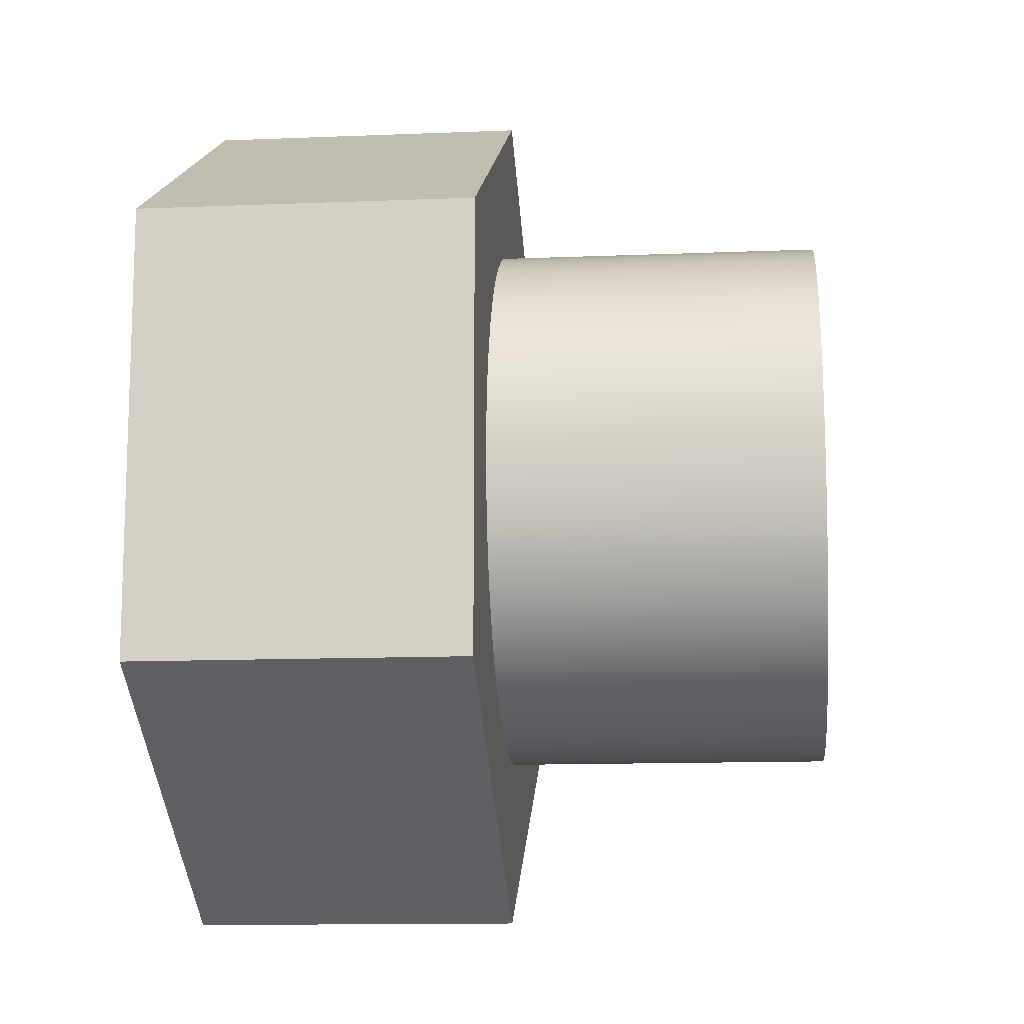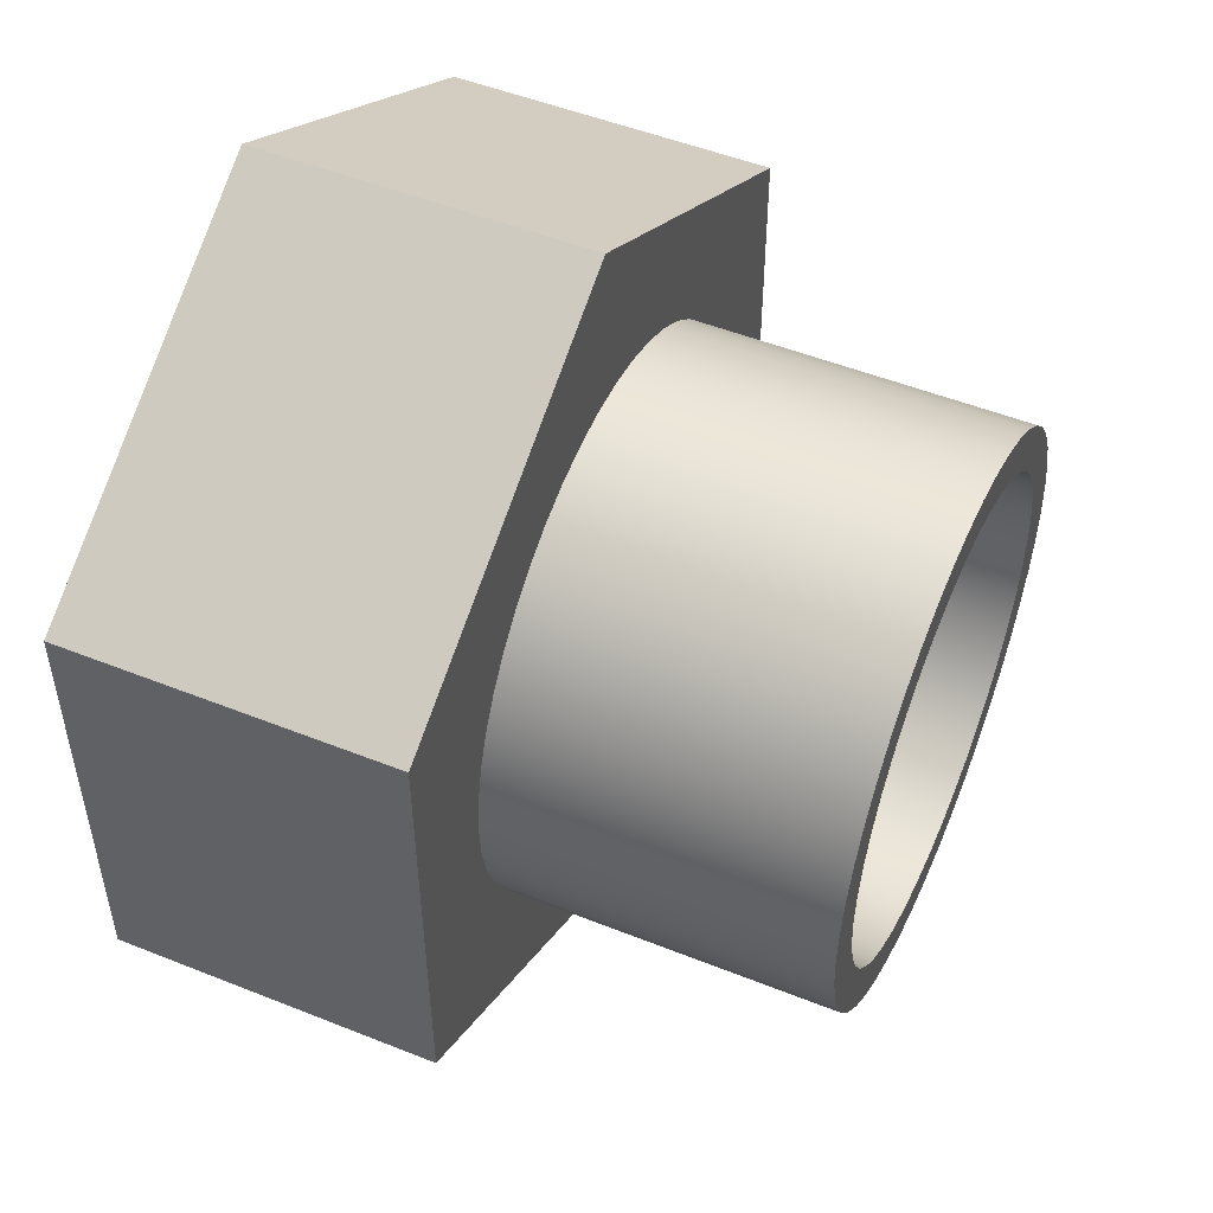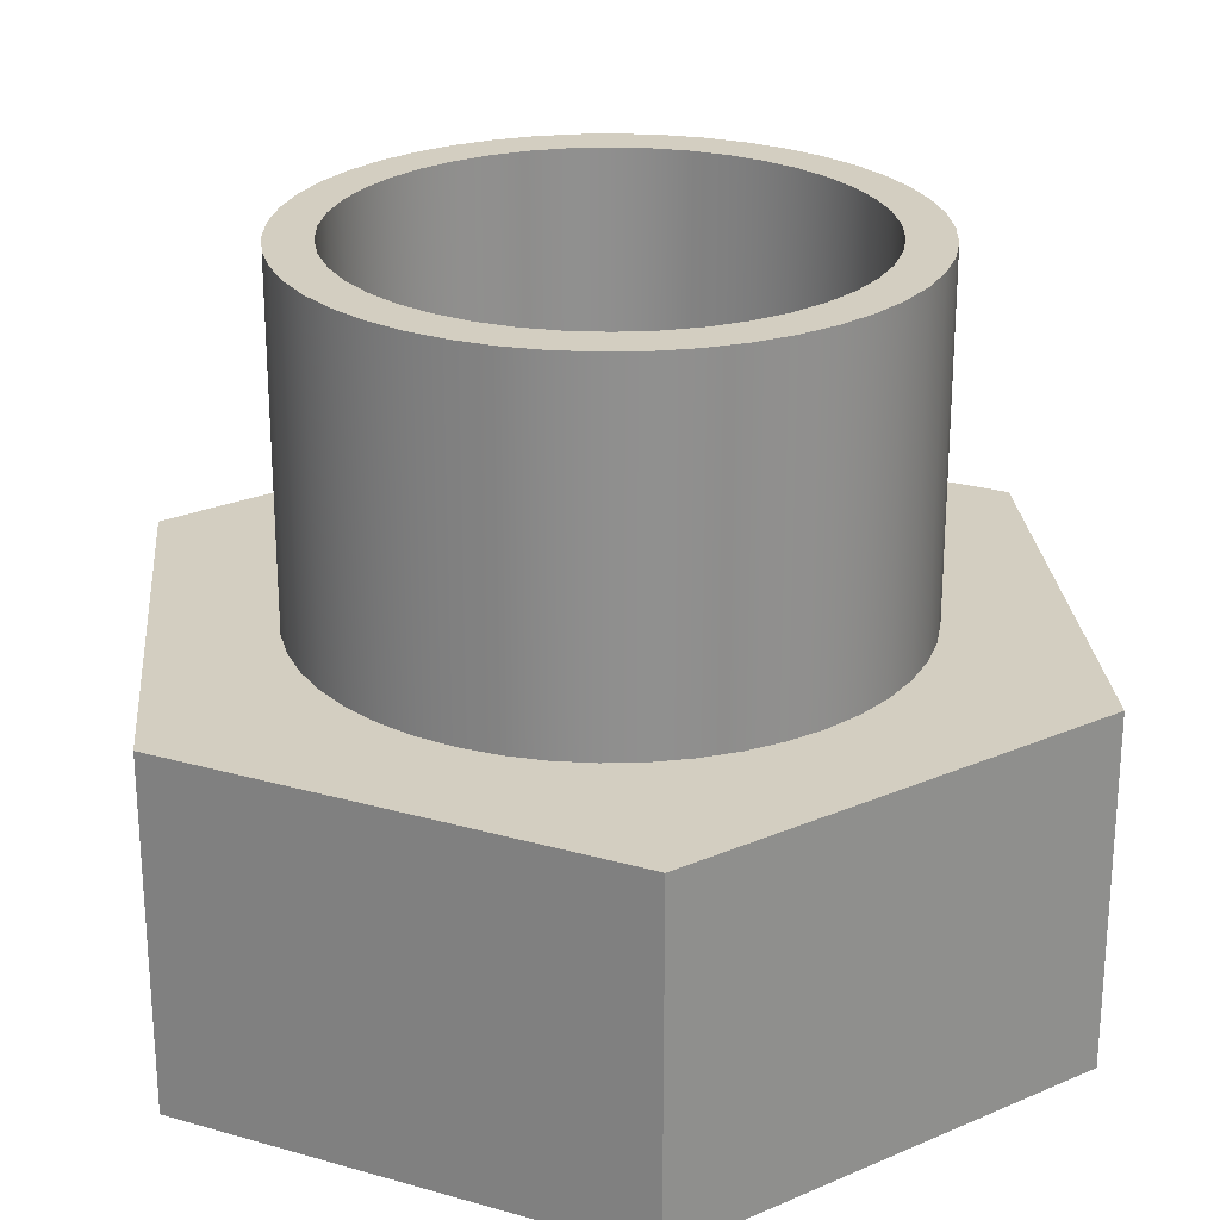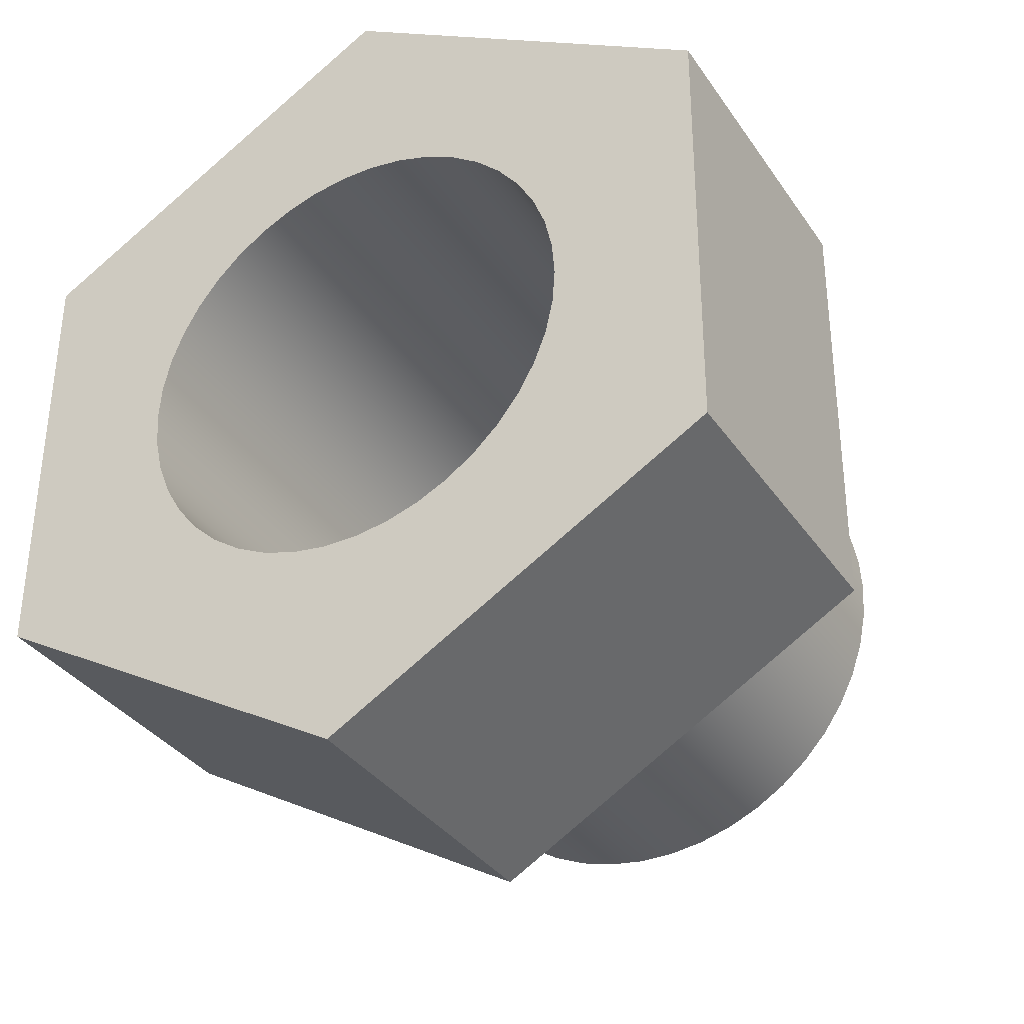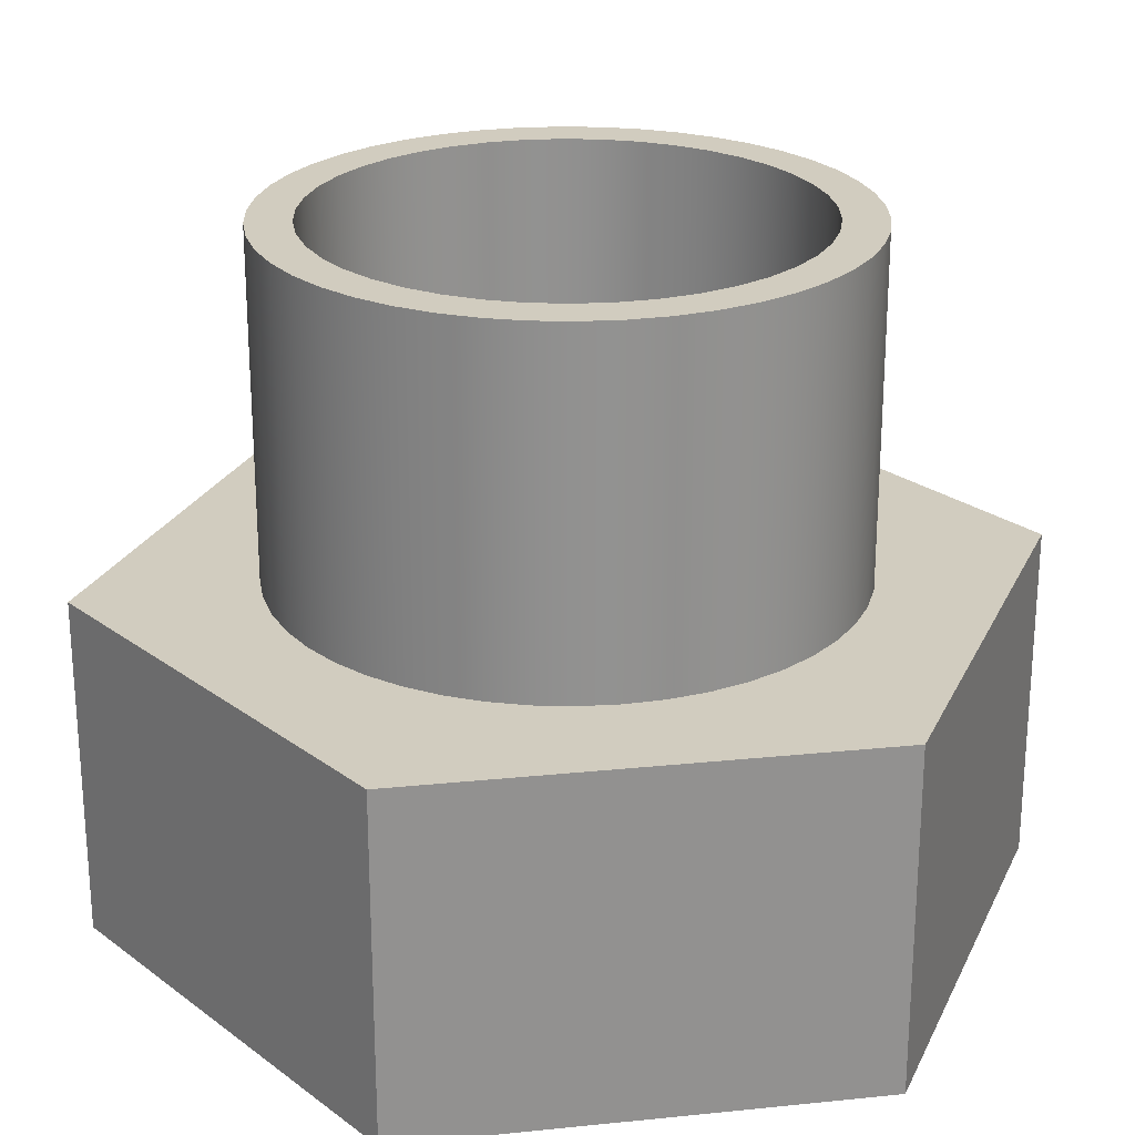
<metadata>
{"format":"obj","ext":"obj","renderer":"f3d","projection":"perspective","resolution":1024,"background":"white","views":[{"elev":-13.0,"azim":95.3,"up":"+Z"},{"elev":50.2,"azim":113.7,"up":"+Z"},{"elev":24.9,"azim":115.2,"up":"+Y"},{"elev":-34.7,"azim":29.5,"up":"+Z"},{"elev":24.2,"azim":-99.4,"up":"+Y"}]}
</metadata>
<code>
v 2.121 0 -2.598e-16
v 2.098 0 0.3162
v 2.027 0 0.6253
v 1.911 0 0.9204
v 1.753 0 1.195
v 1.555 0 1.443
v 1.323 0 1.659
v 1.061 0 1.837
v 0.775 0 1.975
v 0.472 0 2.068
v 0.1585 0 2.115
v -0.1585 0 2.115
v -0.472 0 2.068
v -0.775 0 1.975
v -1.061 0 1.837
v -1.323 0 1.659
v -1.555 0 1.443
v -1.753 0 1.195
v -1.911 0 0.9204
v -2.027 0 0.6253
v -2.098 0 0.3162
v -2.121 0 0
v -2.098 0 -0.3162
v -2.027 0 -0.6253
v -1.911 0 -0.9204
v -1.753 0 -1.195
v -1.555 0 -1.443
v -1.323 0 -1.659
v -1.061 0 -1.837
v -0.775 0 -1.975
v -0.472 0 -2.068
v -0.1585 0 -2.115
v 0.1585 0 -2.115
v 0.472 0 -2.068
v 0.775 0 -1.975
v 1.061 0 -1.837
v 1.323 0 -1.659
v 1.555 0 -1.443
v 1.753 0 -1.195
v 1.911 0 -0.9204
v 2.027 0 -0.6253
v 2.098 0 -0.3162
v 2.121 6 -2.598e-16
v 2.098 6 -0.3162
v 2.027 6 -0.6253
v 1.911 6 -0.9204
v 1.753 6 -1.195
v 1.555 6 -1.443
v 1.323 6 -1.659
v 1.061 6 -1.837
v 0.775 6 -1.975
v 0.472 6 -2.068
v 0.1585 6 -2.115
v -0.1585 6 -2.115
v -0.472 6 -2.068
v -0.775 6 -1.975
v -1.061 6 -1.837
v -1.323 6 -1.659
v -1.555 6 -1.443
v -1.753 6 -1.195
v -1.911 6 -0.9204
v -2.027 6 -0.6253
v -2.098 6 -0.3162
v -2.121 6 0
v -2.098 6 0.3162
v -2.027 6 0.6253
v -1.911 6 0.9204
v -1.753 6 1.195
v -1.555 6 1.443
v -1.323 6 1.659
v -1.061 6 1.837
v -0.775 6 1.975
v -0.472 6 2.068
v -0.1585 6 2.115
v 0.1585 6 2.115
v 0.472 6 2.068
v 0.775 6 1.975
v 1.061 6 1.837
v 1.323 6 1.659
v 1.555 6 1.443
v 1.753 6 1.195
v 1.911 6 0.9204
v 2.027 6 0.6253
v 2.098 6 0.3162
v 2.121 6 -2.598e-16
v 2.121 0 -2.598e-16
v -0.01795 0 -4.031
v -3.5 0 -2
v -3.5 3 -2
v -0.01795 3 -4.031
v 2.121 6 -2.598e-16
v 2.098 6 0.3162
v 2.027 6 0.6253
v 1.911 6 0.9204
v 1.753 6 1.195
v 1.555 6 1.443
v 1.323 6 1.659
v 1.061 6 1.837
v 0.775 6 1.975
v 0.472 6 2.068
v 0.1585 6 2.115
v -0.1585 6 2.115
v -0.472 6 2.068
v -0.775 6 1.975
v -1.061 6 1.837
v -1.323 6 1.659
v -1.555 6 1.443
v -1.753 6 1.195
v -1.911 6 0.9204
v -2.027 6 0.6253
v -2.098 6 0.3162
v -2.121 6 0
v -2.098 6 -0.3162
v -2.027 6 -0.6253
v -1.911 6 -0.9204
v -1.753 6 -1.195
v -1.555 6 -1.443
v -1.323 6 -1.659
v -1.061 6 -1.837
v -0.775 6 -1.975
v -0.472 6 -2.068
v -0.1585 6 -2.115
v 0.1585 6 -2.115
v 0.472 6 -2.068
v 0.775 6 -1.975
v 1.061 6 -1.837
v 1.323 6 -1.659
v 1.555 6 -1.443
v 1.753 6 -1.195
v 1.911 6 -0.9204
v 2.027 6 -0.6253
v 2.098 6 -0.3162
v 2.5 6 -3.062e-16
v 2.477 6 -0.3404
v 2.407 6 -0.6745
v 2.293 6 -0.996
v 2.136 6 -1.299
v 1.939 6 -1.578
v 1.706 6 -1.827
v 1.442 6 -2.042
v 1.15 6 -2.22
v 0.8372 6 -2.356
v 0.5086 6 -2.448
v 0.1706 6 -2.494
v -0.1706 6 -2.494
v -0.5086 6 -2.448
v -0.8372 6 -2.356
v -1.15 6 -2.22
v -1.442 6 -2.042
v -1.706 6 -1.827
v -1.939 6 -1.578
v -2.136 6 -1.299
v -2.293 6 -0.996
v -2.407 6 -0.6745
v -2.477 6 -0.3404
v -2.5 6 0
v -2.477 6 0.3404
v -2.407 6 0.6745
v -2.293 6 0.996
v -2.136 6 1.299
v -1.939 6 1.578
v -1.706 6 1.827
v -1.442 6 2.042
v -1.15 6 2.22
v -0.8372 6 2.356
v -0.5086 6 2.448
v -0.1706 6 2.494
v 0.1706 6 2.494
v 0.5086 6 2.448
v 0.8372 6 2.356
v 1.15 6 2.22
v 1.442 6 2.042
v 1.706 6 1.827
v 1.939 6 1.578
v 2.136 6 1.299
v 2.293 6 0.996
v 2.407 6 0.6745
v 2.477 6 0.3404
v 0.01795 0 4.031
v 3.5 0 2
v 3.5 3 2
v 0.01795 3 4.031
v -3.5 0 -2
v -3.482 0 2.031
v -3.482 3 2.031
v -3.5 3 -2
v -3.482 0 2.031
v 0.01795 0 4.031
v 0.01795 3 4.031
v -3.482 3 2.031
v 2.121 0 -2.598e-16
v 2.098 0 -0.3162
v 2.027 0 -0.6253
v 1.911 0 -0.9204
v 1.753 0 -1.195
v 1.555 0 -1.443
v 1.323 0 -1.659
v 1.061 0 -1.837
v 0.775 0 -1.975
v 0.472 0 -2.068
v 0.1585 0 -2.115
v -0.1585 0 -2.115
v -0.472 0 -2.068
v -0.775 0 -1.975
v -1.061 0 -1.837
v -1.323 0 -1.659
v -1.555 0 -1.443
v -1.753 0 -1.195
v -1.911 0 -0.9204
v -2.027 0 -0.6253
v -2.098 0 -0.3162
v -2.121 0 0
v -2.098 0 0.3162
v -2.027 0 0.6253
v -1.911 0 0.9204
v -1.753 0 1.195
v -1.555 0 1.443
v -1.323 0 1.659
v -1.061 0 1.837
v -0.775 0 1.975
v -0.472 0 2.068
v -0.1585 0 2.115
v 0.1585 0 2.115
v 0.472 0 2.068
v 0.775 0 1.975
v 1.061 0 1.837
v 1.323 0 1.659
v 1.555 0 1.443
v 1.753 0 1.195
v 1.911 0 0.9204
v 2.027 0 0.6253
v 2.098 0 0.3162
v 3.5 0 2
v 0.01795 0 4.031
v -3.482 0 2.031
v -3.5 0 -2
v -0.01795 0 -4.031
v 3.482 0 -2.031
v 2.5 6 -3.062e-16
v 2.477 6 0.3404
v 2.407 6 0.6745
v 2.293 6 0.996
v 2.136 6 1.299
v 1.939 6 1.578
v 1.706 6 1.827
v 1.442 6 2.042
v 1.15 6 2.22
v 0.8372 6 2.356
v 0.5086 6 2.448
v 0.1706 6 2.494
v -0.1706 6 2.494
v -0.5086 6 2.448
v -0.8372 6 2.356
v -1.15 6 2.22
v -1.442 6 2.042
v -1.706 6 1.827
v -1.939 6 1.578
v -2.136 6 1.299
v -2.293 6 0.996
v -2.407 6 0.6745
v -2.477 6 0.3404
v -2.5 6 0
v -2.477 6 -0.3404
v -2.407 6 -0.6745
v -2.293 6 -0.996
v -2.136 6 -1.299
v -1.939 6 -1.578
v -1.706 6 -1.827
v -1.442 6 -2.042
v -1.15 6 -2.22
v -0.8372 6 -2.356
v -0.5086 6 -2.448
v -0.1706 6 -2.494
v 0.1706 6 -2.494
v 0.5086 6 -2.448
v 0.8372 6 -2.356
v 1.15 6 -2.22
v 1.442 6 -2.042
v 1.706 6 -1.827
v 1.939 6 -1.578
v 2.136 6 -1.299
v 2.293 6 -0.996
v 2.407 6 -0.6745
v 2.477 6 -0.3404
v 2.5 3 -3.062e-16
v 2.477 3 -0.3404
v 2.407 3 -0.6745
v 2.293 3 -0.996
v 2.136 3 -1.299
v 1.939 3 -1.578
v 1.706 3 -1.827
v 1.442 3 -2.042
v 1.15 3 -2.22
v 0.8372 3 -2.356
v 0.5086 3 -2.448
v 0.1706 3 -2.494
v -0.1706 3 -2.494
v -0.5086 3 -2.448
v -0.8372 3 -2.356
v -1.15 3 -2.22
v -1.442 3 -2.042
v -1.706 3 -1.827
v -1.939 3 -1.578
v -2.136 3 -1.299
v -2.293 3 -0.996
v -2.407 3 -0.6745
v -2.477 3 -0.3404
v -2.5 3 0
v -2.477 3 0.3404
v -2.407 3 0.6745
v -2.293 3 0.996
v -2.136 3 1.299
v -1.939 3 1.578
v -1.706 3 1.827
v -1.442 3 2.042
v -1.15 3 2.22
v -0.8372 3 2.356
v -0.5086 3 2.448
v -0.1706 3 2.494
v 0.1706 3 2.494
v 0.5086 3 2.448
v 0.8372 3 2.356
v 1.15 3 2.22
v 1.442 3 2.042
v 1.706 3 1.827
v 1.939 3 1.578
v 2.136 3 1.299
v 2.293 3 0.996
v 2.407 3 0.6745
v 2.477 3 0.3404
v 2.5 3 -3.062e-16
v 2.5 6 -3.062e-16
v 0.01795 3 4.031
v 3.5 3 2
v 3.482 3 -2.031
v -0.01795 3 -4.031
v -3.5 3 -2
v -3.482 3 2.031
v 2.5 3 -3.062e-16
v 2.477 3 0.3404
v 2.407 3 0.6745
v 2.293 3 0.996
v 2.136 3 1.299
v 1.939 3 1.578
v 1.706 3 1.827
v 1.442 3 2.042
v 1.15 3 2.22
v 0.8372 3 2.356
v 0.5086 3 2.448
v 0.1706 3 2.494
v -0.1706 3 2.494
v -0.5086 3 2.448
v -0.8372 3 2.356
v -1.15 3 2.22
v -1.442 3 2.042
v -1.706 3 1.827
v -1.939 3 1.578
v -2.136 3 1.299
v -2.293 3 0.996
v -2.407 3 0.6745
v -2.477 3 0.3404
v -2.5 3 0
v -2.477 3 -0.3404
v -2.407 3 -0.6745
v -2.293 3 -0.996
v -2.136 3 -1.299
v -1.939 3 -1.578
v -1.706 3 -1.827
v -1.442 3 -2.042
v -1.15 3 -2.22
v -0.8372 3 -2.356
v -0.5086 3 -2.448
v -0.1706 3 -2.494
v 0.1706 3 -2.494
v 0.5086 3 -2.448
v 0.8372 3 -2.356
v 1.15 3 -2.22
v 1.442 3 -2.042
v 1.706 3 -1.827
v 1.939 3 -1.578
v 2.136 3 -1.299
v 2.293 3 -0.996
v 2.407 3 -0.6745
v 2.477 3 -0.3404
v 3.5 0 2
v 3.482 0 -2.031
v 3.482 3 -2.031
v 3.5 3 2
v 3.482 0 -2.031
v -0.01795 0 -4.031
v -0.01795 3 -4.031
v 3.482 3 -2.031
f 2 84 1
f 1 84 85
f 86 43 42
f 42 43 44
f 42 44 41
f 41 44 45
f 41 45 40
f 40 45 46
f 40 46 39
f 39 46 47
f 39 47 38
f 38 47 48
f 38 48 37
f 37 48 49
f 37 49 36
f 36 49 50
f 36 50 35
f 35 50 51
f 35 51 34
f 34 51 52
f 34 52 33
f 33 52 53
f 33 53 32
f 32 53 54
f 32 54 31
f 31 54 55
f 31 55 30
f 30 55 56
f 30 56 29
f 29 56 57
f 29 57 28
f 28 57 58
f 28 58 27
f 27 58 59
f 27 59 26
f 26 59 60
f 26 60 25
f 25 60 61
f 25 61 24
f 24 61 62
f 24 62 23
f 23 62 63
f 23 63 22
f 22 63 64
f 22 64 21
f 21 64 65
f 21 65 20
f 20 65 66
f 20 66 19
f 19 66 67
f 19 67 18
f 18 67 68
f 18 68 17
f 17 68 69
f 17 69 16
f 16 69 70
f 16 70 15
f 15 70 71
f 15 71 14
f 14 71 72
f 14 72 13
f 13 72 73
f 13 73 12
f 12 73 74
f 12 74 11
f 11 74 75
f 11 75 10
f 10 75 76
f 10 76 9
f 9 76 77
f 9 77 8
f 8 77 78
f 8 78 7
f 7 78 79
f 7 79 6
f 6 79 80
f 6 80 5
f 5 80 81
f 5 81 4
f 4 81 82
f 4 82 3
f 3 82 83
f 3 83 2
f 2 83 84
f 87 88 90
f 90 88 89
f 92 178 91
f 91 178 133
f 91 133 134
f 178 92 177
f 177 92 93
f 177 93 176
f 176 93 94
f 176 94 175
f 175 94 95
f 175 95 174
f 174 95 96
f 174 96 173
f 173 96 97
f 173 97 172
f 172 97 98
f 172 98 171
f 171 98 99
f 171 99 170
f 170 99 100
f 170 100 169
f 169 100 101
f 169 101 168
f 168 101 102
f 168 102 167
f 167 102 166
f 166 102 103
f 166 103 165
f 165 103 104
f 165 104 164
f 164 104 105
f 164 105 163
f 163 105 106
f 163 106 162
f 162 106 107
f 162 107 161
f 161 107 108
f 161 108 160
f 160 108 109
f 160 109 159
f 159 109 110
f 159 110 158
f 158 110 111
f 158 111 157
f 157 111 112
f 157 112 156
f 156 112 155
f 155 112 113
f 155 113 154
f 154 113 114
f 154 114 153
f 153 114 115
f 153 115 152
f 152 115 116
f 152 116 151
f 151 116 117
f 151 117 150
f 150 117 118
f 150 118 149
f 149 118 119
f 149 119 148
f 148 119 120
f 148 120 147
f 147 120 121
f 147 121 146
f 146 121 122
f 146 122 145
f 145 122 123
f 145 123 144
f 144 123 143
f 143 123 124
f 143 124 142
f 142 124 125
f 142 125 141
f 141 125 126
f 141 126 140
f 140 126 127
f 140 127 139
f 139 127 128
f 139 128 138
f 138 128 129
f 138 129 137
f 137 129 130
f 137 130 136
f 136 130 131
f 136 131 135
f 135 131 132
f 135 132 134
f 134 132 91
f 179 180 182
f 182 180 181
f 183 184 186
f 186 184 185
f 187 188 190
f 190 188 189
f 192 238 191
f 191 238 233
f 191 233 232
f 232 233 231
f 231 233 230
f 230 233 229
f 229 233 228
f 228 233 227
f 227 233 226
f 226 233 234
f 226 234 225
f 225 234 224
f 224 234 223
f 223 234 222
f 222 234 221
f 221 234 220
f 220 234 219
f 219 234 235
f 219 235 218
f 218 235 217
f 217 235 216
f 216 235 215
f 215 235 214
f 214 235 213
f 213 235 212
f 212 235 236
f 212 236 211
f 211 236 210
f 210 236 209
f 209 236 208
f 208 236 207
f 207 236 206
f 206 236 205
f 205 236 237
f 205 237 204
f 204 237 203
f 203 237 202
f 202 237 201
f 201 237 200
f 200 237 199
f 199 237 198
f 198 237 238
f 198 238 197
f 197 238 196
f 196 238 195
f 195 238 194
f 194 238 193
f 193 238 192
f 240 330 239
f 239 330 331
f 332 285 284
f 284 285 286
f 284 286 283
f 283 286 287
f 283 287 282
f 282 287 288
f 282 288 281
f 281 288 289
f 281 289 280
f 280 289 290
f 280 290 279
f 279 290 291
f 279 291 278
f 278 291 292
f 278 292 277
f 277 292 293
f 277 293 276
f 276 293 294
f 276 294 275
f 275 294 295
f 275 295 274
f 274 295 296
f 274 296 273
f 273 296 297
f 273 297 272
f 272 297 298
f 272 298 271
f 271 298 299
f 271 299 270
f 270 299 300
f 270 300 269
f 269 300 301
f 269 301 268
f 268 301 302
f 268 302 267
f 267 302 303
f 267 303 266
f 266 303 304
f 266 304 265
f 265 304 305
f 265 305 264
f 264 305 306
f 264 306 263
f 263 306 307
f 263 307 262
f 262 307 308
f 262 308 261
f 261 308 309
f 261 309 260
f 260 309 310
f 260 310 259
f 259 310 311
f 259 311 258
f 258 311 312
f 258 312 257
f 257 312 313
f 257 313 256
f 256 313 314
f 256 314 255
f 255 314 315
f 255 315 254
f 254 315 316
f 254 316 253
f 253 316 317
f 253 317 252
f 252 317 318
f 252 318 251
f 251 318 319
f 251 319 250
f 250 319 320
f 250 320 249
f 249 320 321
f 249 321 248
f 248 321 322
f 248 322 247
f 247 322 323
f 247 323 246
f 246 323 324
f 246 324 245
f 245 324 325
f 245 325 244
f 244 325 326
f 244 326 243
f 243 326 327
f 243 327 242
f 242 327 328
f 242 328 241
f 241 328 329
f 241 329 240
f 240 329 330
f 334 346 333
f 333 346 347
f 333 347 348
f 335 339 334
f 334 339 340
f 334 340 341
f 336 377 335
f 335 377 378
f 335 378 379
f 337 369 336
f 336 369 370
f 336 370 371
f 338 362 337
f 337 362 363
f 337 363 364
f 333 354 338
f 338 354 355
f 338 355 356
f 341 342 334
f 334 342 343
f 334 343 344
f 344 345 334
f 334 345 346
f 348 349 333
f 333 349 350
f 333 350 351
f 351 352 333
f 333 352 353
f 333 353 354
f 356 357 338
f 338 357 358
f 338 358 359
f 359 360 338
f 338 360 361
f 338 361 362
f 364 365 337
f 337 365 366
f 337 366 367
f 367 368 337
f 337 368 369
f 371 372 336
f 336 372 373
f 336 373 374
f 374 375 336
f 336 375 376
f 336 376 377
f 379 380 335
f 335 380 381
f 335 381 382
f 382 383 335
f 335 383 384
f 335 384 339
f 385 386 388
f 388 386 387
f 389 390 392
f 392 390 391

</code>
